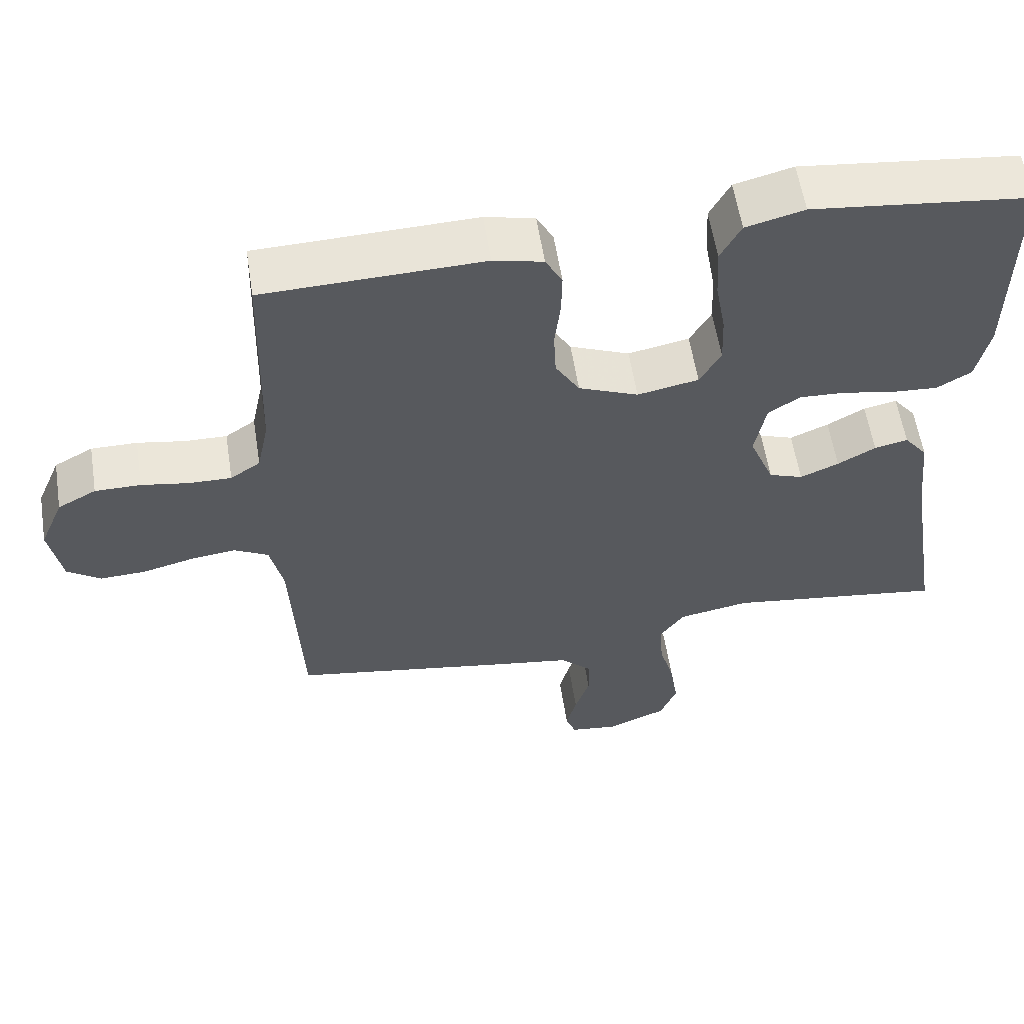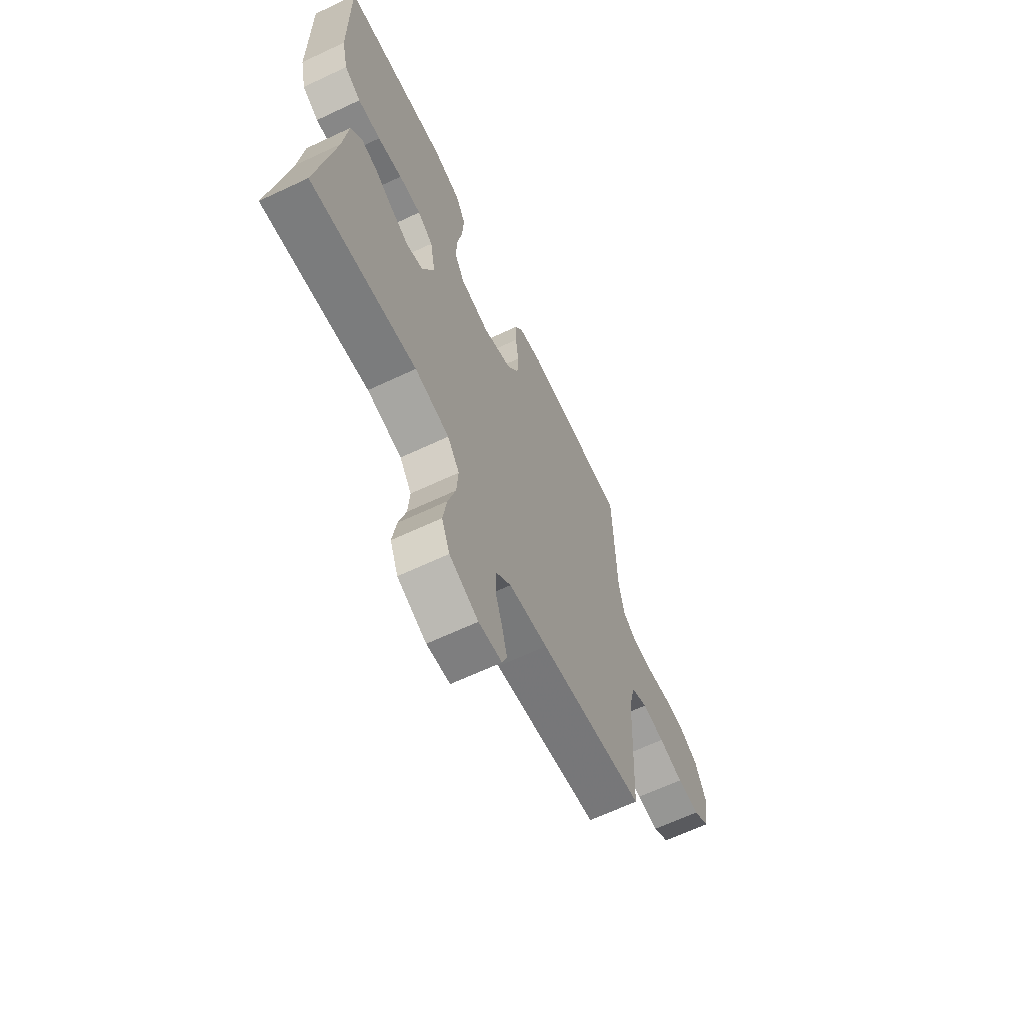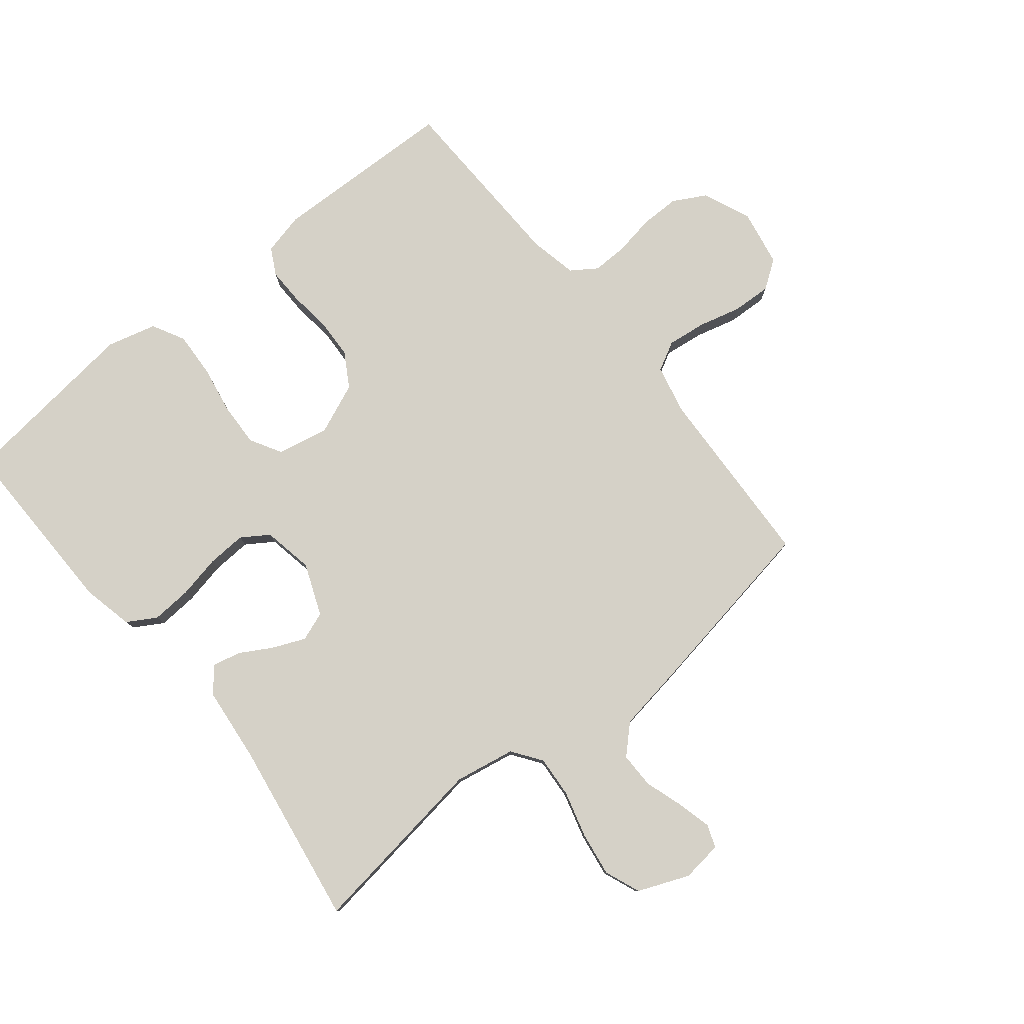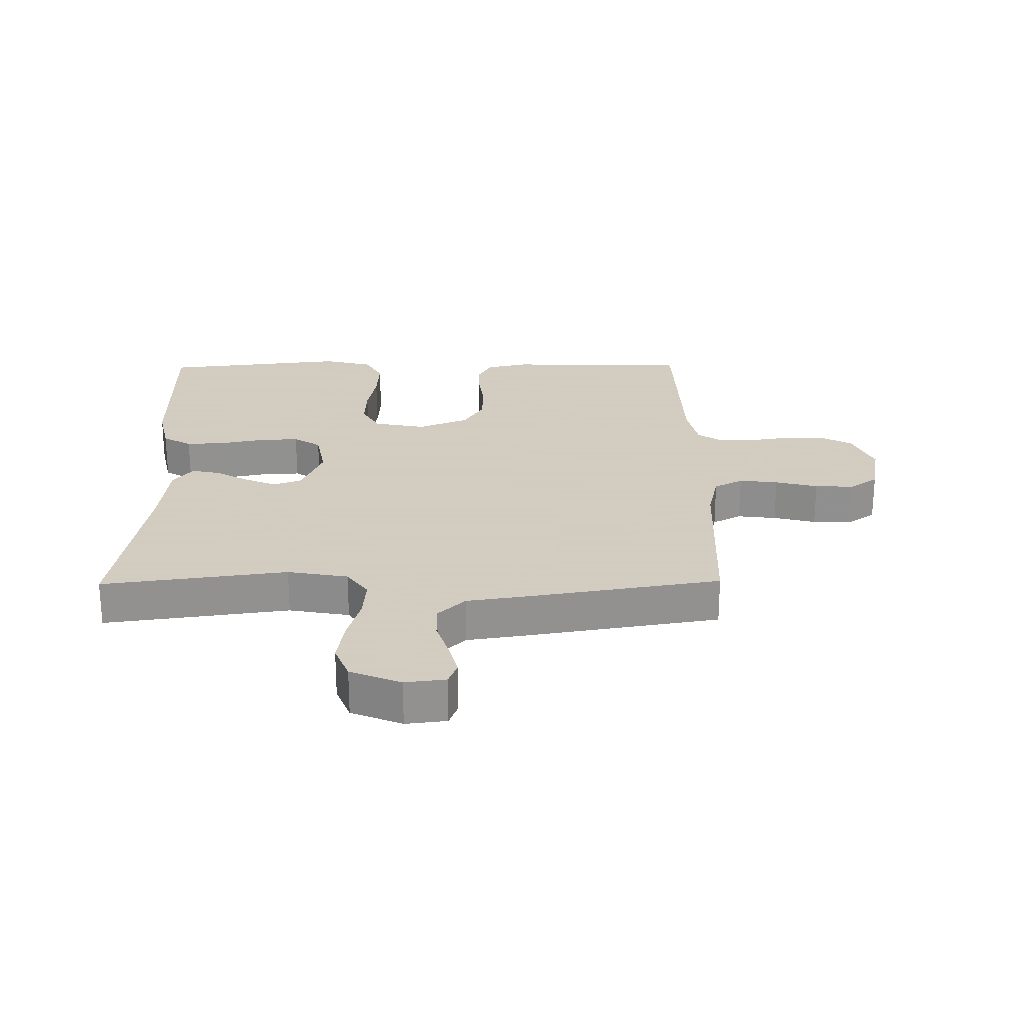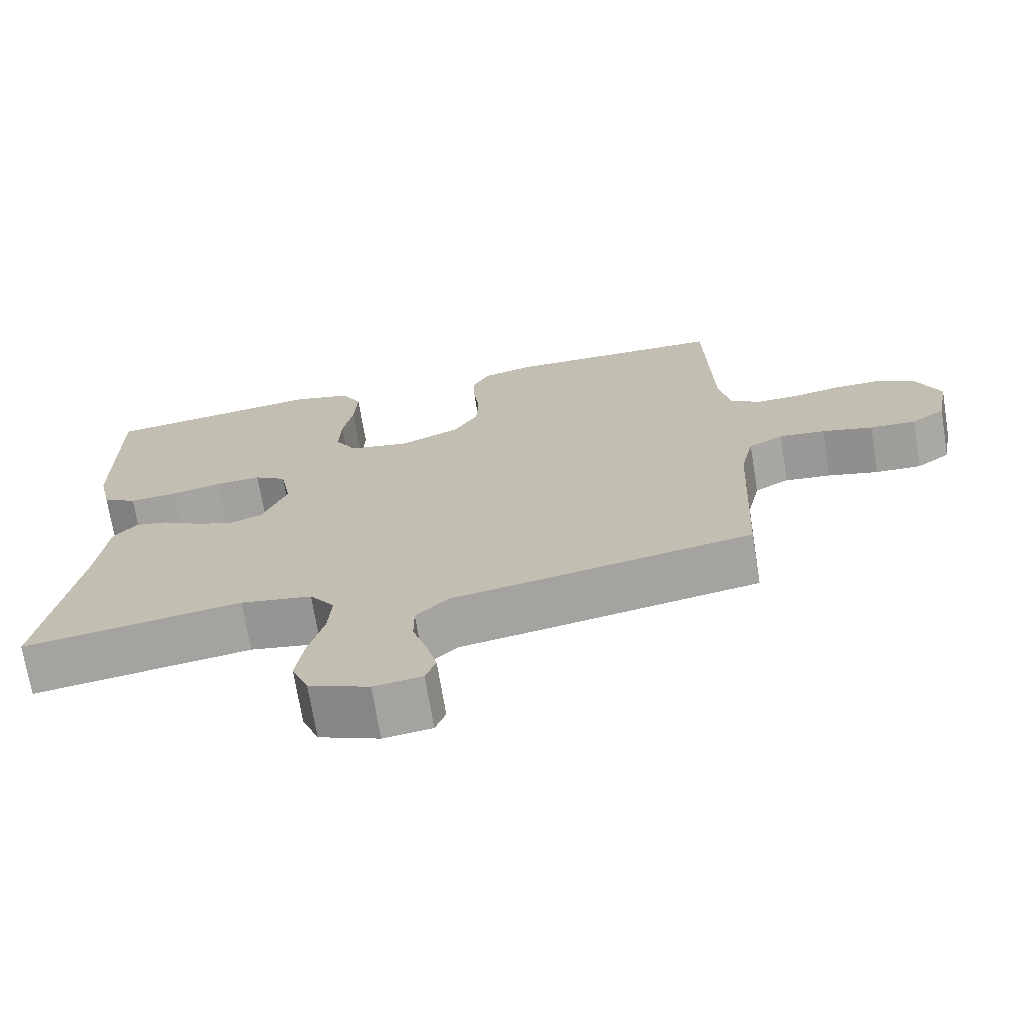
<metadata>
{"format":"obj","ext":"obj","renderer":"f3d","projection":"perspective","resolution":1024,"background":"white","views":[{"elev":58.2,"azim":-8.9,"up":"+Z"},{"elev":-65.4,"azim":115.3,"up":"+Z"},{"elev":79.0,"azim":140.9,"up":"+Y"},{"elev":24.3,"azim":179.3,"up":"+Y"},{"elev":-71.2,"azim":-170.7,"up":"+Z"}]}
</metadata>
<code>
v -0.5 0.07 -0.5
v -0.514 0.07 -0.2
v -0.532 0.07 -0.12
v -0.579 0.07 -0.095
v -0.642 0.07 -0.103
v -0.711 0.07 -0.121
v -0.774 0.07 -0.124
v -0.82 0.07 -0.092
v -0.837 0.07 0
v -0.804 0.07 0.078
v -0.751 0.07 0.107
v -0.688 0.07 0.107
v -0.623 0.07 0.096
v -0.565 0.07 0.095
v -0.524 0.07 0.123
v -0.508 0.07 0.2
v -0.5 0.07 0.5
v -0.2 0.07 0.51
v -0.132 0.07 0.494
v -0.109 0.07 0.451
v -0.11 0.07 0.392
v -0.118 0.07 0.324
v -0.115 0.07 0.259
v -0.082 0.07 0.204
v 0 0.07 0.17
v 0.084 0.07 0.187
v 0.113 0.07 0.238
v 0.11 0.07 0.309
v 0.096 0.07 0.387
v 0.092 0.07 0.46
v 0.12 0.07 0.513
v 0.2 0.07 0.534
v 0.5 0.07 0.5
v 0.497 0.07 0.2
v 0.479 0.07 0.118
v 0.432 0.07 0.09
v 0.367 0.07 0.094
v 0.297 0.07 0.108
v 0.234 0.07 0.111
v 0.19 0.07 0.082
v 0.175 0.07 0
v 0.209 0.07 -0.084
v 0.256 0.07 -0.101
v 0.309 0.07 -0.078
v 0.361 0.07 -0.048
v 0.407 0.07 -0.038
v 0.439 0.07 -0.079
v 0.452 0.07 -0.2
v 0.5 0.07 -0.5
v 0.2 0.07 -0.459
v 0.102 0.07 -0.477
v 0.068 0.07 -0.525
v 0.073 0.07 -0.592
v 0.094 0.07 -0.667
v 0.105 0.07 -0.739
v 0.082 0.07 -0.797
v 0 0.07 -0.831
v -0.066 0.07 -0.823
v -0.08 0.07 -0.786
v -0.066 0.07 -0.73
v -0.046 0.07 -0.668
v -0.046 0.07 -0.61
v -0.09 0.07 -0.567
v -0.2 0.07 -0.55
v -0.5 0 -0.5
v -0.514 0 -0.2
v -0.532 0 -0.12
v -0.579 0 -0.095
v -0.642 0 -0.103
v -0.711 0 -0.121
v -0.774 0 -0.124
v -0.82 0 -0.092
v -0.837 0 0
v -0.804 0 0.078
v -0.751 0 0.107
v -0.688 0 0.107
v -0.623 0 0.096
v -0.565 0 0.095
v -0.524 0 0.123
v -0.508 0 0.2
v -0.5 0 0.5
v -0.2 0 0.51
v -0.132 0 0.494
v -0.109 0 0.451
v -0.11 0 0.392
v -0.118 0 0.324
v -0.115 0 0.259
v -0.082 0 0.204
v 0 0 0.17
v 0.084 0 0.187
v 0.113 0 0.238
v 0.11 0 0.309
v 0.096 0 0.387
v 0.092 0 0.46
v 0.12 0 0.513
v 0.2 0 0.534
v 0.5 0 0.5
v 0.497 0 0.2
v 0.479 0 0.118
v 0.432 0 0.09
v 0.367 0 0.094
v 0.297 0 0.108
v 0.234 0 0.111
v 0.19 0 0.082
v 0.175 0 0
v 0.209 0 -0.084
v 0.256 0 -0.101
v 0.309 0 -0.078
v 0.361 0 -0.048
v 0.407 0 -0.038
v 0.439 0 -0.079
v 0.452 0 -0.2
v 0.5 0 -0.5
v 0.2 0 -0.459
v 0.102 0 -0.477
v 0.068 0 -0.525
v 0.073 0 -0.592
v 0.094 0 -0.667
v 0.105 0 -0.739
v 0.082 0 -0.797
v 0 0 -0.831
v -0.066 0 -0.823
v -0.08 0 -0.786
v -0.066 0 -0.73
v -0.046 0 -0.668
v -0.046 0 -0.61
v -0.09 0 -0.567
v -0.2 0 -0.55
f 63 64 1 2
f 59 60 61
f 58 59 61
f 57 58 61
f 56 57 61
f 55 56 61
f 54 55 61
f 53 54 61
f 52 53 61 62
f 51 52 62 63
f 48 49 50
f 48 50 51
f 47 48 51
f 46 47 51
f 45 46 51
f 44 45 51
f 43 44 51 63
f 36 37 38
f 35 36 38
f 34 35 38
f 33 34 38
f 32 33 38
f 31 32 38
f 30 31 38
f 29 30 38
f 28 29 38
f 27 28 38 39
f 26 27 39 40
f 20 21 22
f 19 20 22
f 18 19 22
f 17 18 22
f 16 17 22
f 15 16 22 23
f 14 15 23 24
f 11 12 13
f 10 11 13
f 9 10 13
f 8 9 13
f 7 8 13
f 6 7 13
f 5 6 13
f 4 5 13 14
f 14 24 25
f 4 14 25
f 3 4 25
f 63 2 3
f 43 63 3
f 42 43 3
f 3 25 26
f 42 3 26
f 41 42 26
f 26 40 41
f 66 65 128 127
f 125 124 123
f 125 123 122
f 125 122 121
f 125 121 120
f 125 120 119
f 125 119 118
f 125 118 117
f 126 125 117 116
f 127 126 116 115
f 114 113 112
f 115 114 112
f 115 112 111
f 115 111 110
f 115 110 109
f 115 109 108
f 127 115 108 107
f 102 101 100
f 102 100 99
f 102 99 98
f 102 98 97
f 102 97 96
f 102 96 95
f 102 95 94
f 102 94 93
f 102 93 92
f 103 102 92 91
f 104 103 91 90
f 86 85 84
f 86 84 83
f 86 83 82
f 86 82 81
f 86 81 80
f 87 86 80 79
f 88 87 79 78
f 77 76 75
f 77 75 74
f 77 74 73
f 77 73 72
f 77 72 71
f 77 71 70
f 77 70 69
f 78 77 69 68
f 89 88 78
f 89 78 68
f 89 68 67
f 67 66 127
f 67 127 107
f 67 107 106
f 90 89 67
f 90 67 106
f 90 106 105
f 105 104 90
f 1 65 66 2
f 2 66 67 3
f 3 67 68 4
f 4 68 69 5
f 5 69 70 6
f 6 70 71 7
f 7 71 72 8
f 8 72 73 9
f 9 73 74 10
f 10 74 75 11
f 11 75 76 12
f 12 76 77 13
f 13 77 78 14
f 14 78 79 15
f 15 79 80 16
f 16 80 81 17
f 17 81 82 18
f 18 82 83 19
f 19 83 84 20
f 20 84 85 21
f 21 85 86 22
f 22 86 87 23
f 23 87 88 24
f 24 88 89 25
f 25 89 90 26
f 26 90 91 27
f 27 91 92 28
f 28 92 93 29
f 29 93 94 30
f 30 94 95 31
f 31 95 96 32
f 32 96 97 33
f 33 97 98 34
f 34 98 99 35
f 35 99 100 36
f 36 100 101 37
f 37 101 102 38
f 38 102 103 39
f 39 103 104 40
f 40 104 105 41
f 41 105 106 42
f 42 106 107 43
f 43 107 108 44
f 44 108 109 45
f 45 109 110 46
f 46 110 111 47
f 47 111 112 48
f 48 112 113 49
f 49 113 114 50
f 50 114 115 51
f 51 115 116 52
f 52 116 117 53
f 53 117 118 54
f 54 118 119 55
f 55 119 120 56
f 56 120 121 57
f 57 121 122 58
f 58 122 123 59
f 59 123 124 60
f 60 124 125 61
f 61 125 126 62
f 62 126 127 63
f 63 127 128 64
f 64 128 65 1

</code>
